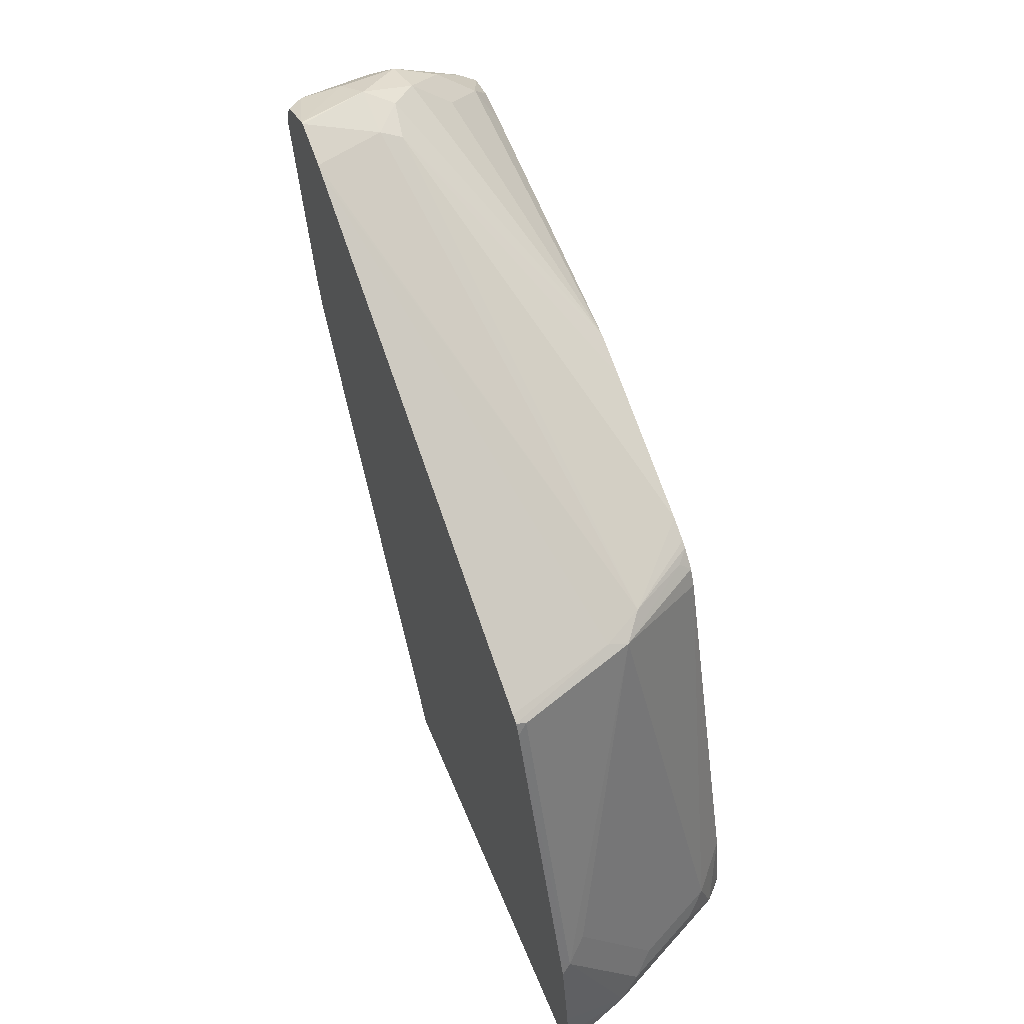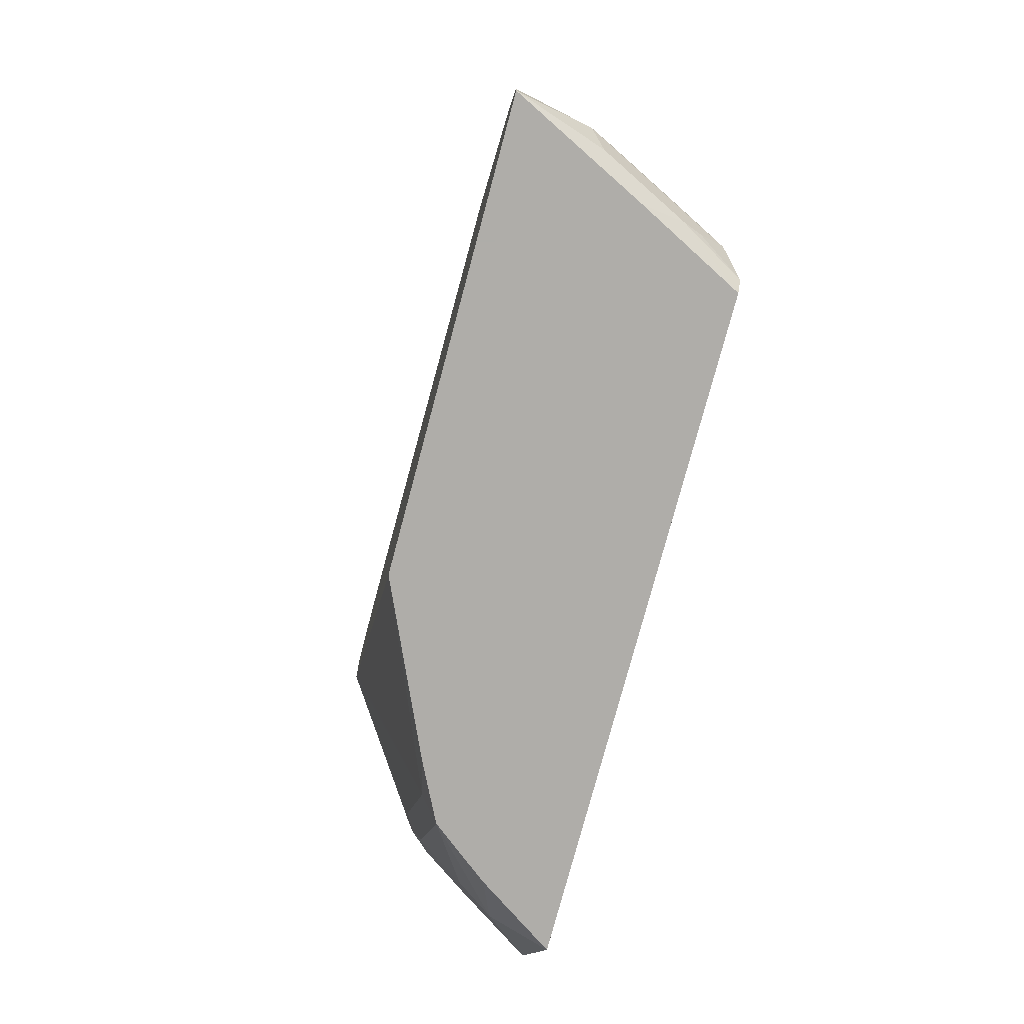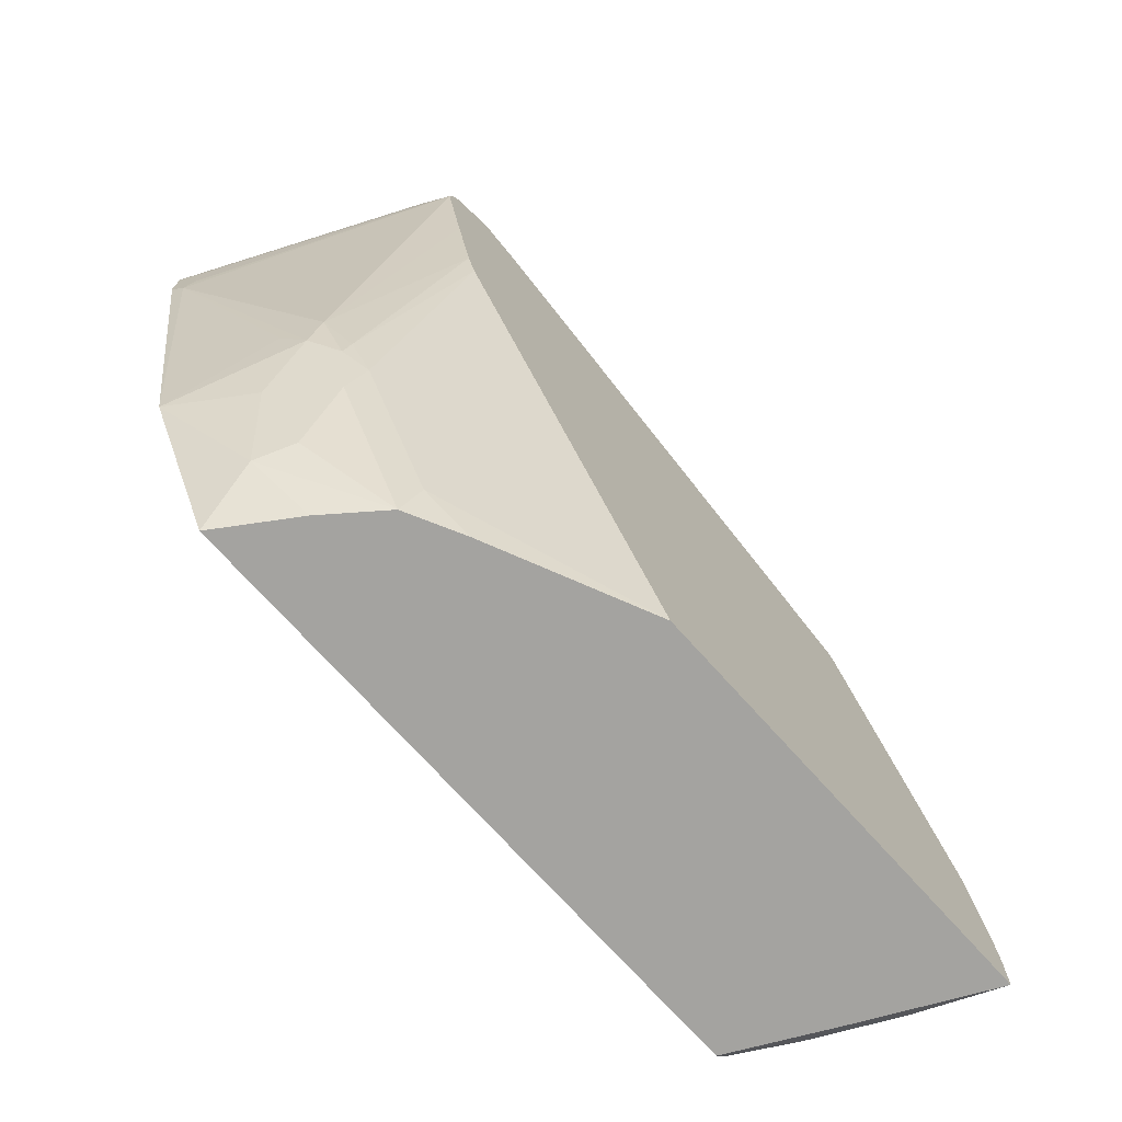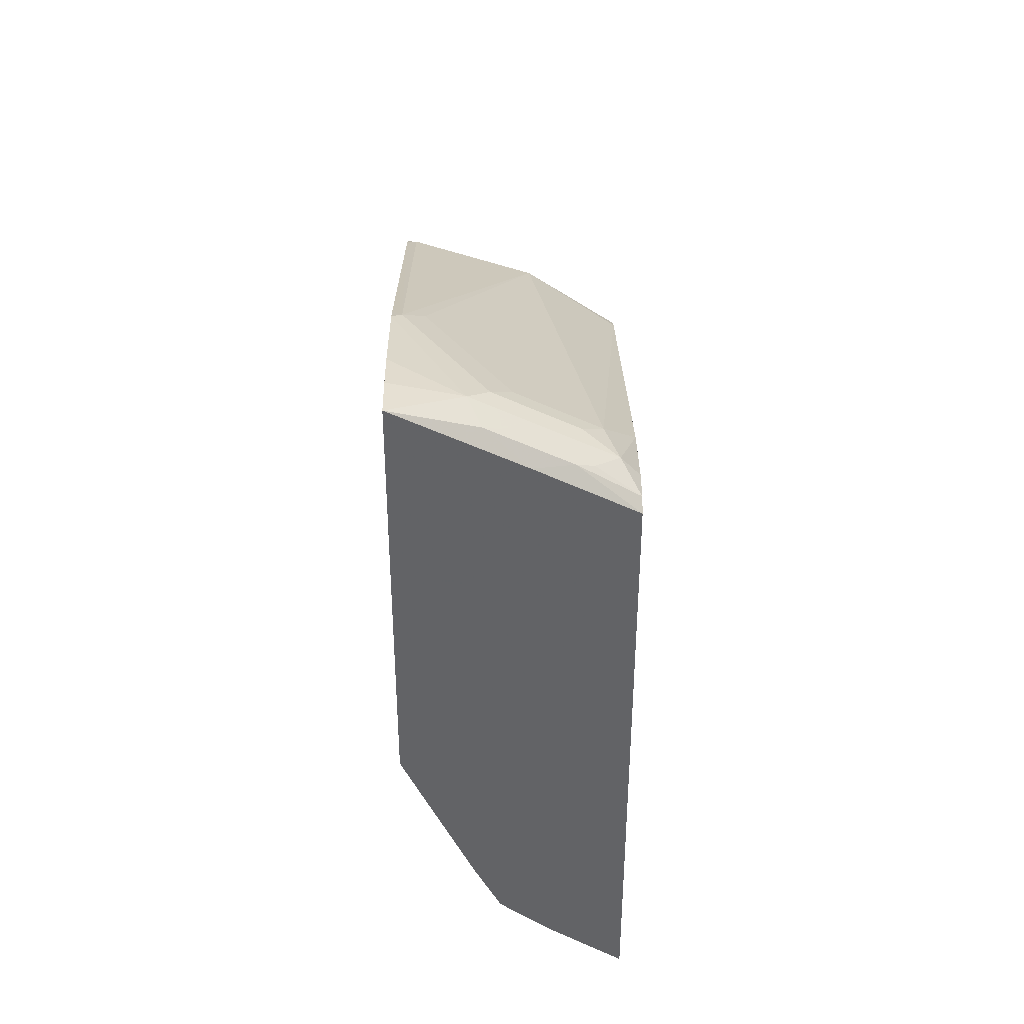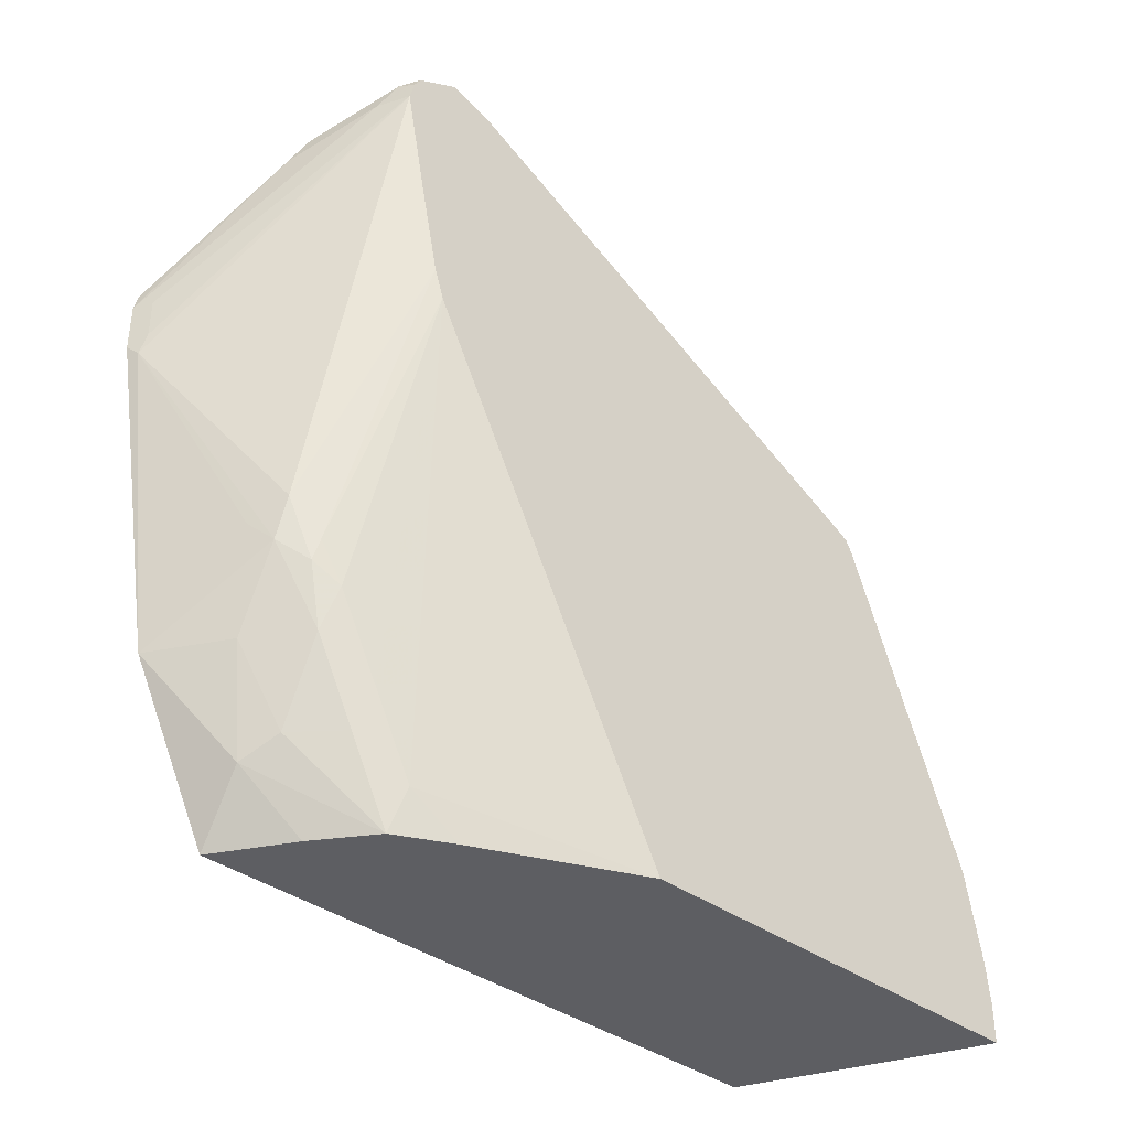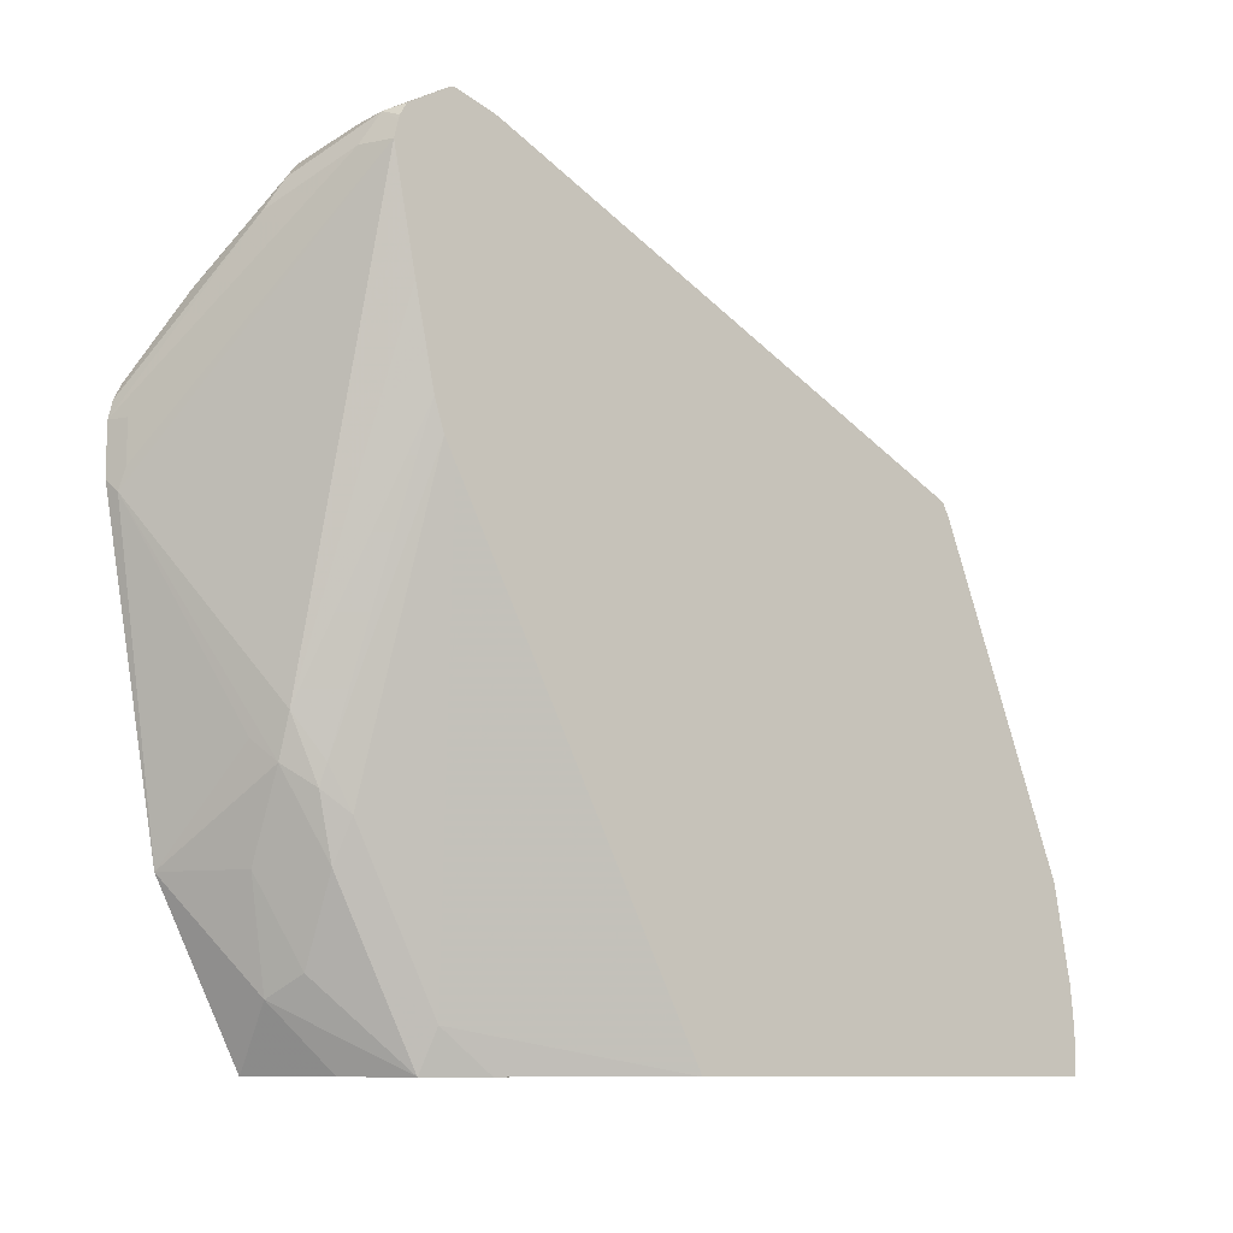
<metadata>
{"format":"obj","ext":"obj","renderer":"f3d","projection":"perspective","resolution":1024,"background":"white","views":[{"elev":58.0,"azim":-22.3,"up":"+Y"},{"elev":-77.2,"azim":-15.0,"up":"+Y"},{"elev":-72.9,"azim":-138.0,"up":"+Y"},{"elev":39.2,"azim":-0.4,"up":"+Z"},{"elev":-38.5,"azim":-132.3,"up":"+Y"},{"elev":-9.7,"azim":-126.1,"up":"+Y"}]}
</metadata>
<code>
v 0.1164 0.5456 -0.3579
v 0.1164 0.5453 -0.3594
v 0.1164 0.5388 -0.3393
v 0.1486 0.5342 -0.3507
v 0.1486 0.5388 -0.3716
v 0.1425 0.5326 -0.3839
v 0.1239 0.5326 -0.3839
v 0.1164 0.5349 -0.3779
v 0.1164 0.5372 -0.3361
v 0.1858 0.4227 -0.1463
v 0.1579 0.5295 -0.3483
v 0.161 0.5326 -0.3654
v 0.1734 0.5264 -0.3778
v 0.1703 0.5233 -0.3933
v 0.161 0.514 -0.4025
v 0.1301 0.5202 -0.3902
v 0.1164 0.5278 -0.3814
v 0.1164 0.5296 -0.381
v 0.1164 0.4215 -0.1204
v 0.1672 0.4211 -0.1363
v 0.1765 0.418 -0.1347
v 0.2137 0.418 -0.1626
v 0.219 0.4198 -0.1688
v 0.219 0.4214 -0.1716
v 0.219 0.4263 -0.1813
v 0.219 0.4518 -0.2456
v 0.219 0.4585 -0.2641
v 0.192 0.5078 -0.3778
v 0.2106 0.4892 -0.3964
v 0.192 0.5078 -0.3964
v 0.2075 0.4862 -0.4118
v 0.1982 0.4769 -0.4211
v 0.1672 0.5016 -0.4087
v 0.1164 0.5202 -0.3833
v 0.219 0.4273 -0.4439
v 0.1164 0.4195 -0.1169
v 0.1208 0.418 -0.1162
v 0.1208 0.2694 -0.0604
v 0.1301 0.2787 -0.06736
v 0.1672 0.223 -0.06736
v 0.2044 0.223 -0.08595
v 0.219 0.4047 -0.1573
v 0.219 0.4128 -0.1613
v 0.219 0.4744 -0.3857
v 0.219 0.4758 -0.4047
v 0.219 0.4727 -0.417
v 0.219 0.4419 -0.4386
v 0.2044 0.4645 -0.4273
v 0.219 0.4353 -0.4419
v 0.161 0.3159 -0.3964
v 0.1164 0.4694 -0.3734
v 0.2106 0.4273 -0.4397
v 0.2106 0.4087 -0.4397
v 0.2137 0.3994 -0.4412
v 0.219 0.4047 -0.4439
v 0.1164 0.4137 -0.1139
v 0.1164 0.2738 -0.06148
v 0.1164 0.2651 -0.05823
v 0.1486 0.2044 -0.05576
v 0.1579 0.2137 -0.0604
v 0.1951 0.2137 -0.07899
v 0.2106 0.2044 -0.08673
v 0.219 0.2376 -0.1015
v 0.1579 0.288 -0.3855
v 0.1548 0.2973 -0.3839
v 0.1164 0.4273 -0.3648
v 0.1672 0.2973 -0.3971
v 0.219 0.2601 -0.4193
v 0.1765 0.3066 -0.4041
v 0.1164 0.223 -0.05065
v 0.1164 0.2044 -0.04891
v 0.1164 0.1859 -0.04891
v 0.1548 0.192 -0.06194
v 0.1626 0.1951 -0.06504
v 0.161 0.2044 -0.06194
v 0.1734 0.2044 -0.06813
v 0.1997 0.1951 -0.08363
v 0.219 0.1913 -0.09632
v 0.219 0.2044 -0.09562
v 0.161 0.2601 -0.3778
v 0.1533 0.2787 -0.3739
v 0.1164 0.4137 -0.3604
v 0.1858 0.2601 -0.3971
v 0.219 0.1859 -0.3822
v 0.1951 0.2137 -0.3855
v 0.1487 0.1859 -0.06504
v 0.1164 0.1859 -0.2443
v 0.174 0.1859 -0.07772
v 0.192 0.192 -0.08054
v 0.219 0.1859 -0.1008
v 0.1796 0.223 -0.3778
v 0.161 0.223 -0.3592
v 0.1533 0.2415 -0.3553
v 0.1533 0.2044 -0.3367
v 0.1164 0.4038 -0.3554
v 0.1858 0.1859 -0.36
v 0.161 0.1859 -0.3406
v 0.1486 0.1859 -0.3159
v 0.1548 0.1859 -0.3283
f 54 68 69
f 47 49 48
f 50 64 65
f 50 65 66
f 50 66 51
f 50 54 67
f 50 67 64
f 53 55 54
f 54 55 68
f 54 69 67
f 62 76 74
f 59 70 71
f 59 71 72
f 59 72 73
f 59 73 74
f 59 74 75
f 59 75 60
f 60 75 76
f 60 76 62
f 60 62 61
f 58 70 59
f 41 63 42
f 31 46 47
f 41 61 62
f 62 74 77
f 31 47 32
f 32 47 48
f 33 48 49
f 33 49 35
f 34 50 51
f 34 35 52
f 34 52 53
f 34 53 54
f 34 54 50
f 35 55 53
f 35 53 52
f 36 56 37
f 37 56 38
f 38 57 58
f 38 59 60
f 38 60 40
f 38 40 39
f 38 56 57
f 40 60 61
f 40 61 41
f 41 62 63
f 62 77 78
f 73 88 89
f 62 79 63
f 78 89 90
f 80 91 92
f 80 92 93
f 80 93 81
f 81 93 82
f 82 93 94
f 82 94 95
f 83 85 91
f 84 96 85
f 77 89 78
f 85 96 97
f 87 95 94
f 87 94 98
f 88 90 89
f 91 97 92
f 92 97 94
f 92 94 93
f 94 97 99
f 94 99 98
f 30 46 31
f 85 97 91
f 74 76 75
f 74 89 77
f 73 89 74
f 64 80 81
f 64 81 65
f 64 67 80
f 65 81 82
f 65 82 66
f 67 69 68
f 67 68 83
f 67 83 91
f 67 91 80
f 68 84 85
f 68 85 83
f 72 86 73
f 72 87 98
f 72 98 99
f 72 99 97
f 72 97 96
f 72 96 84
f 72 84 90
f 72 90 88
f 72 88 86
f 73 86 88
f 62 78 79
f 29 46 30
f 38 58 59
f 29 44 45
f 3 9 10
f 3 10 4
f 4 11 12
f 4 12 5
f 4 10 11
f 5 12 13
f 5 13 14
f 5 14 6
f 6 14 7
f 7 14 15
f 7 15 16
f 7 16 17
f 7 17 18
f 7 18 8
f 9 19 20
f 9 20 10
f 10 20 21
f 10 21 22
f 10 22 23
f 10 23 24
f 10 24 25
f 2 7 8
f 10 25 11
f 2 6 7
f 1 5 2
f 29 45 46
f 1 2 8
f 1 8 18
f 1 18 17
f 1 17 34
f 1 34 51
f 1 51 66
f 1 66 82
f 1 82 95
f 1 95 87
f 1 87 72
f 1 72 71
f 1 71 70
f 1 70 58
f 1 58 57
f 1 57 56
f 1 36 19
f 1 19 9
f 1 9 3
f 1 3 4
f 1 4 5
f 2 5 6
f 11 25 26
f 1 56 36
f 11 27 12
f 23 43 42
f 23 42 63
f 23 63 79
f 23 79 78
f 23 78 90
f 23 90 84
f 23 84 68
f 23 68 55
f 23 55 35
f 22 43 23
f 23 35 49
f 23 46 45
f 23 45 44
f 23 44 27
f 23 27 26
f 23 26 25
f 23 25 24
f 27 44 29
f 11 26 27
f 27 29 28
f 23 49 47
f 21 43 22
f 23 47 46
f 21 41 42
f 12 27 13
f 13 28 29
f 21 42 43
f 13 29 30
f 13 30 14
f 13 27 28
f 14 30 31
f 14 32 15
f 15 32 48
f 15 48 33
f 15 33 16
f 14 31 32
f 16 33 35
f 16 35 34
f 19 36 20
f 20 36 37
f 21 40 41
f 21 39 40
f 20 37 21
f 21 37 38
f 16 34 17
f 21 38 39

</code>
